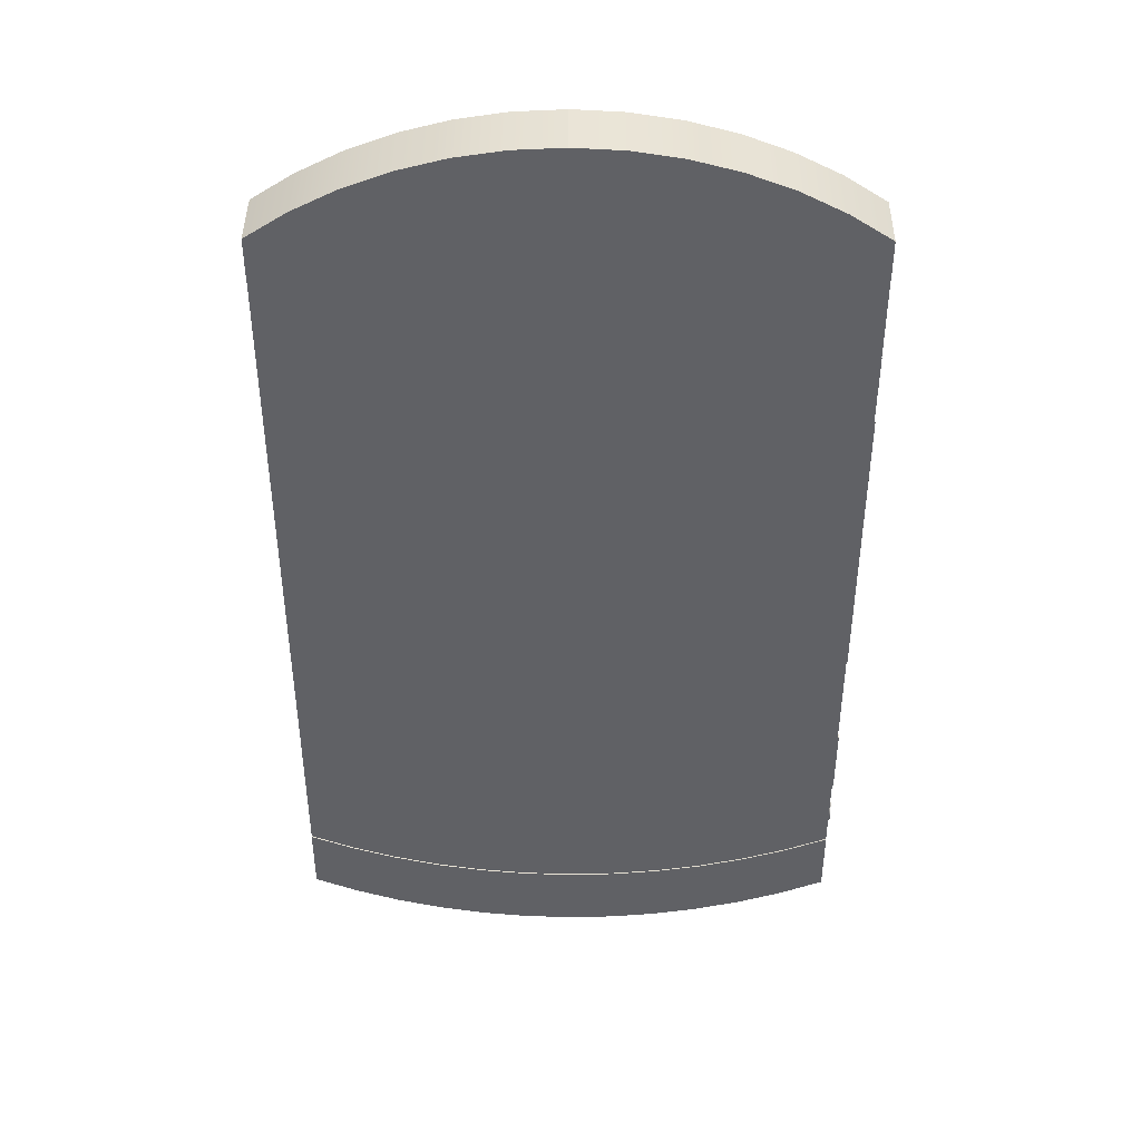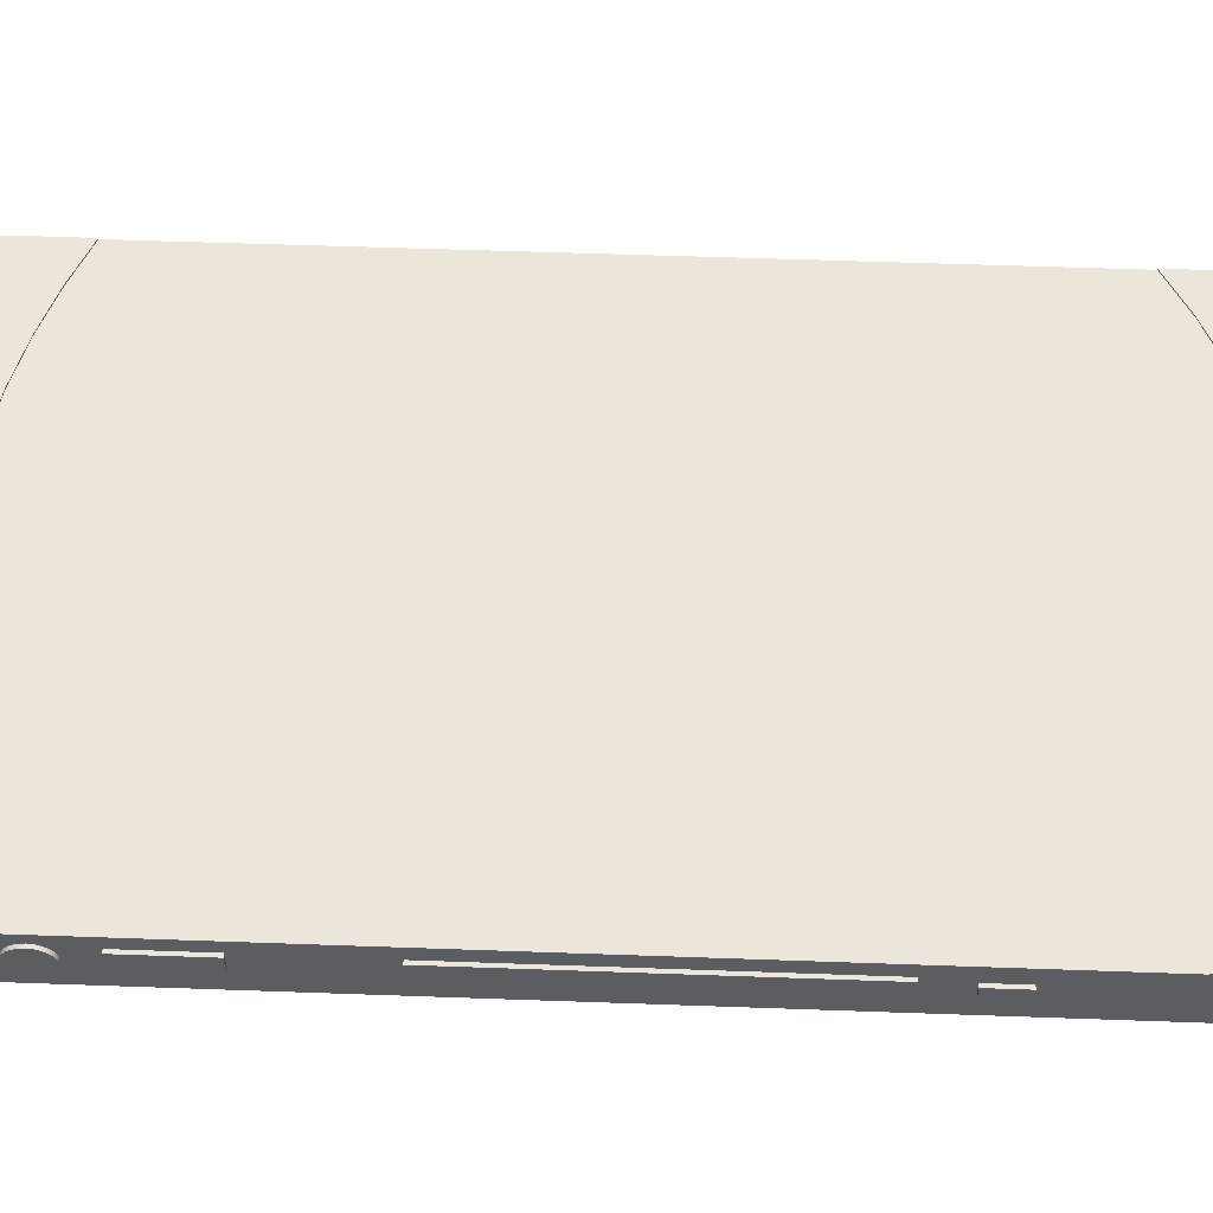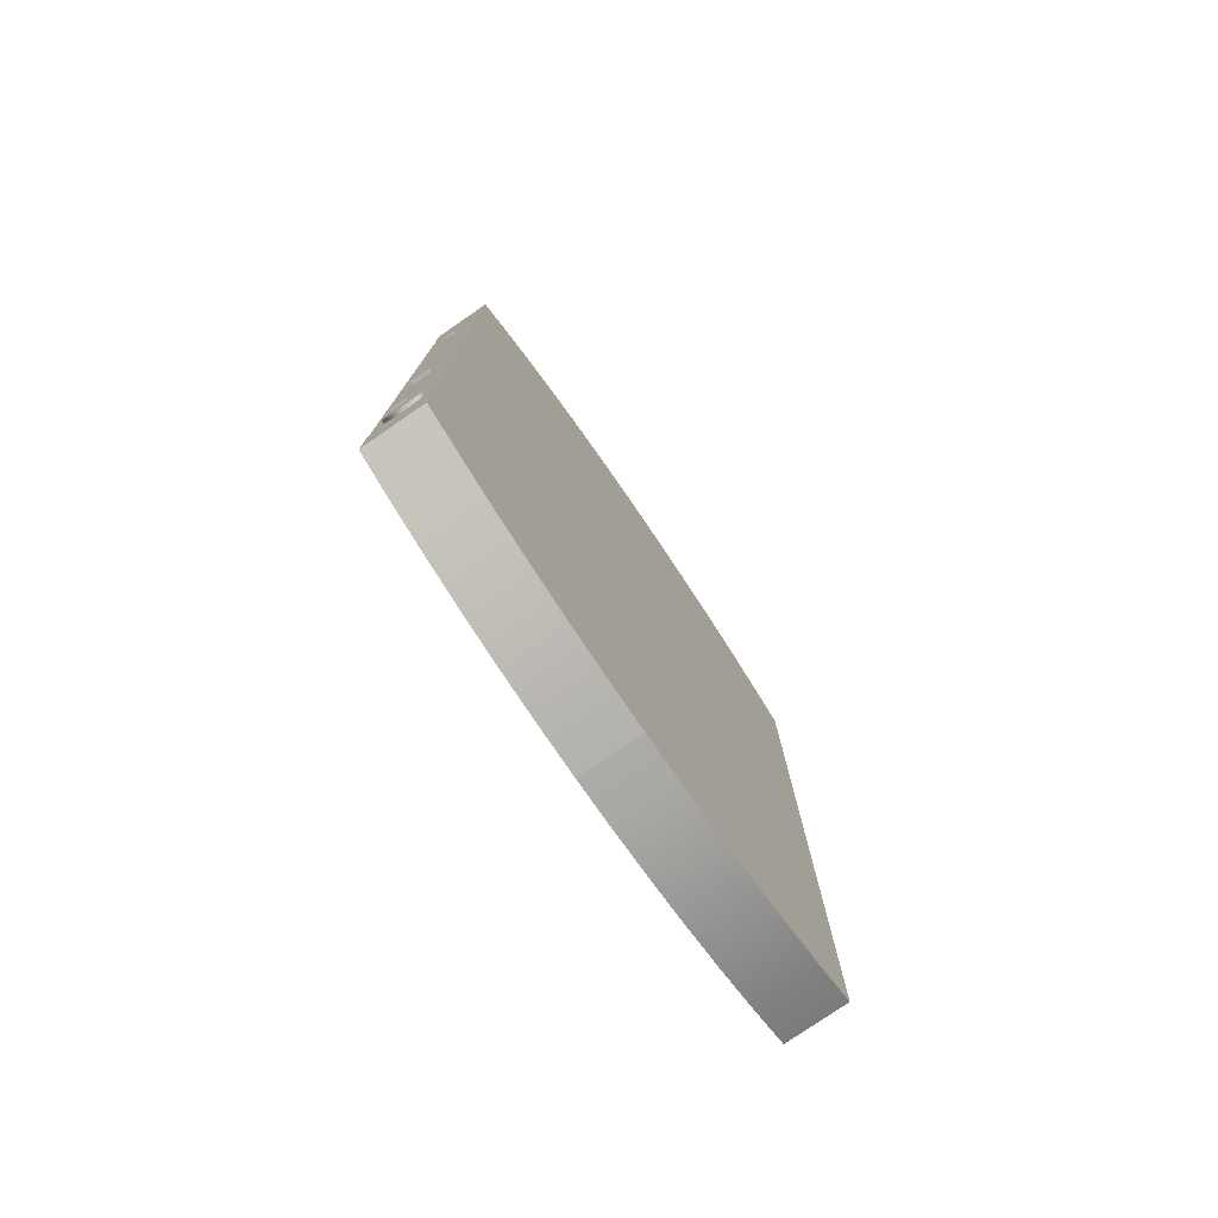
<metadata>
{"format":"obj","ext":"obj","renderer":"f3d","projection":"perspective","resolution":1024,"background":"white","views":[{"elev":42.4,"azim":0.4,"up":"+Y"},{"elev":54.4,"azim":92.2,"up":"+Z"},{"elev":-78.0,"azim":124.5,"up":"+Y"}]}
</metadata>
<code>
v -0.04203 0.5266 -0.03526
v -0.1285 0.5266 -0.03526
v -0.08524 0.5289 -0.03526
v 0.000702 0.5198 -0.03526
v -0.1712 0.5198 -0.03526
v 0.04248 0.5086 -0.03526
v -0.213 0.5086 -0.03526
v -0.2533 0.493 -0.03526
v 0.08284 0.493 -0.03526
v 0.1213 0.4732 -0.03526
v -0.2918 0.4732 -0.03526
v 0.1576 0.4495 -0.03526
v -0.328 0.4495 -0.03526
v -0.328 -0.2864 -0.03526
v 0.1576 -0.2864 -0.03526
v 0.1192 -0.3032 -0.03526
v -0.2897 -0.3032 -0.03526
v -0.2502 -0.3171 -0.03526
v 0.07972 -0.3171 -0.03526
v -0.2098 -0.3279 -0.03526
v 0.0393 -0.3279 -0.03526
v -0.1687 -0.3357 -0.03526
v -0.001822 -0.3357 -0.03526
v -0.04341 -0.3404 -0.03526
v -0.1271 -0.3404 -0.03526
v -0.08524 -0.342 -0.03526
v -0.08524 0.5289 0.01766
v -0.04203 0.5266 0.01766
v 0.000702 0.5198 0.01766
v -0.1285 0.5266 0.01766
v 0.04248 0.5086 0.01766
v -0.1712 0.5198 0.01766
v 0.08284 0.493 0.01766
v -0.213 0.5086 0.01766
v -0.2533 0.493 0.01766
v 0.1213 0.4732 0.01766
v -0.2918 0.4732 0.01766
v 0.1576 0.4495 0.01766
v -0.1278 0.484 0.01766
v -0.08524 0.486 0.01654
v -0.08524 0.486 0.01766
v -0.04267 0.484 0.01654
v -0.04267 0.484 0.01766
v -0.000469 0.4781 0.01654
v -0.000469 0.4781 0.01766
v -0.1278 0.484 0.01654
v -0.328 0.4495 0.01766
v 0.04101 0.4683 0.01654
v 0.04101 0.4683 0.01766
v -0.17 0.4781 0.01766
v -0.17 0.4781 0.01654
v -0.328 0.4268 -0.02246
v 0.0814 0.4547 0.01654
v 0.0814 0.4547 0.01766
v -0.2115 0.4683 0.01654
v -0.2115 0.4683 0.01766
v -0.328 -0.2734 -0.02246
v -0.328 0.4268 -0.000469
v 0.1204 0.4375 0.01654
v 0.1204 0.4375 0.01766
v -0.2519 0.4547 0.01654
v -0.328 0.4167 0.01654
v -0.2519 0.4547 0.01766
v -0.328 -0.2864 0.01766
v -0.2908 0.4375 0.01654
v 0.1576 0.4167 0.01654
v 0.1576 0.4167 0.01766
v -0.328 -0.2734 -0.000469
v -0.328 -0.2247 0.01654
v -0.328 0.4167 0.01766
v -0.2908 0.4375 0.01766
v 0.1192 -0.3032 0.01766
v 0.1576 -0.2864 0.01766
v 0.07972 -0.3171 0.01766
v -0.2897 -0.3032 0.01766
v -0.328 -0.2247 0.01766
v 0.1576 -0.2247 0.01654
v -0.328 -0.2556 0.01766
v -0.2895 -0.2408 0.01766
v -0.2895 -0.2408 0.01654
v 0.0393 -0.3279 0.01766
v -0.2502 -0.3171 0.01766
v 0.119 -0.2408 0.01654
v -0.25 -0.2541 0.01766
v -0.25 -0.2541 0.01654
v 0.1576 -0.2247 0.01766
v -0.001822 -0.3357 0.01766
v -0.2098 -0.3279 0.01766
v 0.07947 -0.2541 0.01654
v 0.119 -0.2408 0.01766
v -0.1687 -0.3357 0.01766
v -0.127 -0.2765 0.01766
v -0.1685 -0.272 0.01654
v -0.1685 -0.272 0.01766
v -0.2095 -0.2645 0.01766
v -0.2095 -0.2645 0.01654
v -0.04341 -0.3404 0.01766
v -0.08524 -0.278 0.01766
v -0.127 -0.2765 0.01654
v -0.04352 -0.2765 0.01766
v -0.08524 -0.278 0.01654
v 0.03905 -0.2645 0.01654
v 0.07947 -0.2541 0.01766
v 0.03905 -0.2645 0.01766
v -0.1271 -0.3404 0.01766
v -0.002023 -0.272 0.01766
v -0.04352 -0.2765 0.01654
v -0.002023 -0.272 0.01654
v -0.08524 -0.342 0.01766
v 0.1576 0.3282 -0.01283
v 0.1576 0.3282 -0.000531
v 0.1576 -0.2032 -0.0254
v 0.1576 0.2984 -0.000531
v 0.1605 0.3282 -0.000531
v 0.1576 -0.199 -0.02484
v 0.1576 -0.2075 -0.02484
v 0.1576 0.2661 0.00343
v 0.1605 0.3282 -0.01283
v 0.1576 -0.195 -0.0232
v 0.1605 -0.2032 -0.0254
v 0.1576 -0.2114 -0.0232
v 0.1605 -0.2075 -0.02484
v 0.1576 0.2984 -0.01283
v 0.1605 0.2984 -0.000531
v 0.1605 0.2984 -0.01283
v 0.1576 -0.1916 -0.02059
v 0.1605 -0.199 -0.02484
v 0.1605 -0.2114 -0.0232
v 0.1576 -0.004111 0.00343
v 0.1576 0.2661 -0.01371
v 0.08022 -0.2886 0.01766
v -0.001418 -0.3088 0.01766
v -0.2507 -0.2886 0.01766
v 0.1605 -0.195 -0.0232
v 0.1576 -0.2148 -0.02059
v 0.1605 -0.2148 -0.02059
v 0.1576 -0.09881 0.004416
v 0.1605 0.2661 0.00343
v 0.1576 -0.2032 0.007397
v 0.1196 -0.2736 0.01766
v 0.03981 -0.3003 0.01766
v -0.04319 -0.3139 0.01766
v -0.29 -0.2736 0.01766
v -0.2103 -0.3003 0.01766
v 0.1576 -0.189 -0.0172
v 0.1605 -0.1916 -0.02059
v 0.1576 -0.2174 -0.0172
v 0.1576 -0.1629 0.004416
v 0.1576 -0.09881 -0.009
v 0.1605 -0.004111 0.00343
v 0.1605 0.2661 -0.01371
v 0.1576 -0.199 0.006839
v 0.1576 -0.2556 0.01766
v -0.08524 -0.3156 0.01766
v -0.1691 -0.3088 0.01766
v 0.1576 -0.004111 -0.01371
v 0.1605 -0.189 -0.0172
v 0.1576 -0.2191 -0.01324
v 0.1576 -0.195 0.0052
v 0.1605 -0.09881 0.004416
v 0.1605 -0.004111 -0.01371
v 0.1576 -0.2075 0.006839
v 0.1605 -0.199 0.006839
v -0.1273 -0.3139 0.01766
v 0.1576 -0.1874 -0.01324
v 0.1605 -0.1874 -0.01324
v 0.1605 -0.2174 -0.0172
v 0.1576 -0.2196 -0.009
v 0.1576 -0.1916 0.002595
v 0.1605 -0.1629 0.004416
v 0.1605 -0.09881 -0.009
v 0.1576 -0.2114 0.0052
v 0.1605 -0.2032 0.007397
v 0.1605 -0.195 0.0052
v 0.1605 -0.2191 -0.01324
v 0.1576 -0.2191 -0.004756
v 0.1576 -0.189 -0.000801
v 0.1605 -0.1916 0.002595
v 0.1605 -0.1629 -0.009
v 0.1576 -0.1868 -0.009
v 0.1576 -0.2148 0.002595
v 0.1605 -0.2075 0.006839
v 0.1605 -0.1868 -0.009
v 0.1605 -0.2196 -0.009
v 0.1576 -0.2174 -0.000801
v 0.1576 -0.1874 -0.004756
v 0.1576 -0.1629 -0.009
v 0.1605 -0.2114 0.0052
v 0.1605 -0.2148 0.002595
v 0.1605 -0.2191 -0.004756
v 0.1605 -0.189 -0.000801
v 0.1605 -0.1874 -0.004756
v 0.1605 -0.2174 -0.000801
v 0.05248 0.4412 -0.03526
v -0.2184 0.4412 -0.03526
g mesh1_mesh1-geometry
f 1 2 3
f 2 1 4
f 3 2 1
f 4 1 2
f 2 4 5
f 5 4 2
f 5 4 6
f 6 4 5
f 5 6 7
f 7 6 5
f 7 6 8
f 8 6 7
f 8 6 9
f 9 6 8
f 8 9 10
f 10 9 8
f 8 10 11
f 11 10 8
f 11 10 12
f 12 10 11
f 11 12 13
f 13 12 11
f 13 12 14
f 14 12 13
f 14 12 15
f 15 12 14
f 14 15 16
f 16 15 14
f 14 16 17
f 17 16 14
f 17 16 18
f 18 16 17
f 18 16 19
f 19 16 18
f 18 19 20
f 20 19 18
f 20 19 21
f 21 19 20
f 20 21 22
f 22 21 20
f 22 21 23
f 23 21 22
f 22 23 24
f 24 23 22
f 22 24 25
f 25 24 22
f 25 24 26
f 26 24 25
g mesh1_mesh1-geometry
f 2 27 3
f 3 28 1
f 1 29 4
f 27 2 30
f 28 3 27
f 29 1 28
f 31 4 29
f 5 30 2
f 4 31 6
f 30 5 32
f 33 6 31
f 7 32 5
f 32 7 34
f 6 33 9
f 34 8 35
f 8 34 7
f 36 9 33
f 11 35 8
f 9 36 10
f 35 11 37
f 38 10 36
f 39 40 41
f 41 42 43
f 13 37 11
f 10 38 12
f 43 44 45
f 40 39 46
f 42 41 40
f 44 43 42
f 37 13 47
f 48 45 44
f 45 48 49
f 50 46 39
f 46 42 40
f 42 51 44
f 13 52 47
f 49 53 54
f 44 55 48
f 53 49 48
f 56 51 50
f 46 50 51
f 42 46 51
f 44 51 55
f 52 13 57
f 47 52 58
f 14 57 13
f 59 54 53
f 54 59 60
f 48 55 61
f 48 61 53
f 51 56 55
f 47 58 62
f 63 55 56
f 57 14 64
f 53 65 59
f 66 60 59
f 60 66 67
f 55 63 61
f 53 61 65
f 57 64 68
f 68 64 58
f 62 58 69
f 47 62 70
f 71 61 63
f 15 72 16
f 17 64 14
f 59 65 62
f 59 62 66
f 61 71 65
f 58 64 69
f 66 62 69
f 65 70 62
f 70 65 71
f 72 15 73
f 74 16 72
f 64 17 75
f 69 64 76
f 66 69 77
f 16 74 19
f 18 75 17
f 76 64 78
f 79 69 76
f 77 69 80
f 81 19 74
f 75 18 82
f 69 79 80
f 77 80 83
f 19 81 21
f 20 82 18
f 84 80 79
f 83 80 85
f 83 86 77
f 87 21 81
f 82 20 88
f 80 84 85
f 83 85 89
f 86 83 90
f 21 87 23
f 88 22 91
f 22 88 20
f 92 93 94
f 95 85 84
f 94 96 95
f 89 85 96
f 89 90 83
f 97 23 87
f 25 91 22
f 98 99 92
f 100 101 98
f 93 92 99
f 96 94 93
f 85 95 96
f 89 96 102
f 90 89 103
f 103 102 104
f 23 97 24
f 91 25 105
f 99 98 101
f 106 107 100
f 101 100 107
f 108 93 99
f 102 96 93
f 102 103 89
f 104 108 106
f 108 104 102
f 109 24 97
f 26 105 25
f 107 99 101
f 107 106 108
f 102 93 108
f 108 99 107
f 24 109 26
f 105 26 109
g mesh1_mesh1-geometry
f 3 27 2
f 1 28 3
f 4 29 1
f 30 2 27
f 27 3 28
f 28 1 29
f 29 4 31
f 2 30 5
f 27 28 30
f 29 32 28
f 6 31 4
f 31 34 29
f 32 5 30
f 32 30 28
f 34 32 29
f 31 6 33
f 35 34 31
f 5 32 7
f 34 7 32
f 9 33 6
f 33 35 31
f 35 8 34
f 7 34 8
f 33 9 36
f 41 35 33
f 8 35 11
f 10 36 9
f 36 43 33
f 39 35 41
f 41 33 43
f 37 11 35
f 36 10 38
f 45 43 36
f 37 35 39
f 41 40 39
f 43 42 41
f 11 37 13
f 12 38 10
f 38 49 36
f 45 44 43
f 49 45 36
f 50 37 39
f 46 39 40
f 40 41 42
f 42 43 44
f 47 13 37
f 38 12 110
f 54 49 38
f 44 45 48
f 49 48 45
f 56 37 50
f 39 46 50
f 40 42 46
f 44 51 42
f 47 52 13
f 47 37 56
f 15 110 12
f 111 38 110
f 54 53 49
f 60 54 38
f 48 55 44
f 48 49 53
f 50 51 56
f 51 50 46
f 51 46 42
f 55 51 44
f 57 13 52
f 58 52 47
f 63 47 56
f 13 57 14
f 112 110 15
f 113 38 111
f 111 110 114
f 53 54 59
f 60 59 54
f 67 60 38
f 61 55 48
f 53 61 48
f 55 56 51
f 57 52 68
f 58 68 52
f 62 58 47
f 71 47 63
f 56 55 63
f 64 14 57
f 115 110 112
f 112 15 116
f 117 38 113
f 111 114 113
f 118 114 110
f 59 65 53
f 59 60 66
f 67 66 60
f 67 38 66
f 61 63 55
f 65 61 53
f 68 64 57
f 58 64 68
f 69 58 62
f 70 62 47
f 70 47 71
f 63 61 71
f 16 72 15
f 14 64 17
f 119 110 115
f 112 120 115
f 116 15 121
f 116 122 112
f 66 38 117
f 113 123 117
f 124 113 114
f 118 125 114
f 118 110 125
f 62 65 59
f 66 62 59
f 65 71 61
f 69 64 58
f 69 62 66
f 62 70 65
f 71 65 70
f 73 15 72
f 72 16 74
f 75 17 64
f 126 110 119
f 115 127 119
f 127 115 120
f 120 112 122
f 73 121 15
f 121 128 116
f 122 116 128
f 129 66 117
f 117 123 130
f 123 113 125
f 124 125 113
f 124 114 125
f 123 125 110
f 76 64 69
f 77 69 66
f 72 131 73
f 19 74 16
f 74 132 72
f 17 75 18
f 75 64 133
f 130 110 126
f 119 134 126
f 134 119 127
f 120 122 127
f 135 121 73
f 128 121 136
f 128 127 122
f 137 66 129
f 117 138 129
f 110 130 123
f 117 130 138
f 78 64 76
f 76 69 79
f 80 69 77
f 66 139 77
f 131 140 73
f 141 131 72
f 74 19 81
f 132 141 72
f 142 132 74
f 82 18 75
f 133 64 143
f 144 75 133
f 145 130 126
f 146 126 134
f 134 127 128
f 135 136 121
f 147 135 73
f 136 134 128
f 148 66 137
f 137 129 149
f 150 129 138
f 151 138 130
f 78 143 64
f 80 79 69
f 83 80 77
f 77 139 73
f 139 66 152
f 153 73 140
f 21 81 19
f 81 88 74
f 154 142 74
f 18 82 20
f 82 75 155
f 155 75 144
f 130 145 156
f 145 126 157
f 146 157 126
f 146 134 136
f 135 147 136
f 158 147 73
f 159 66 148
f 137 160 148
f 129 156 149
f 137 149 160
f 150 161 129
f 150 138 161
f 151 161 138
f 151 130 161
f 79 80 84
f 85 80 83
f 77 86 83
f 139 162 73
f 86 77 73
f 152 66 159
f 152 163 139
f 153 86 73
f 81 21 87
f 88 82 74
f 91 88 81
f 82 154 74
f 88 20 82
f 164 82 155
f 165 156 145
f 156 161 130
f 157 166 145
f 157 146 167
f 167 146 136
f 167 136 147
f 147 158 167
f 168 158 73
f 159 148 169
f 170 148 160
f 149 156 165
f 156 129 161
f 171 160 149
f 85 84 80
f 89 85 83
f 90 83 86
f 162 172 73
f 139 173 162
f 159 174 152
f 173 139 163
f 163 152 174
f 23 87 21
f 87 91 81
f 91 22 88
f 154 82 164
f 20 88 22
f 94 93 92
f 165 145 166
f 166 157 175
f 175 157 167
f 175 167 158
f 158 168 175
f 176 168 73
f 169 148 177
f 169 178 159
f 170 179 148
f 170 160 179
f 165 180 149
f 171 179 160
f 171 149 179
f 84 85 95
f 95 96 94
f 96 85 89
f 83 90 89
f 172 181 73
f 162 182 172
f 182 162 173
f 174 159 178
f 173 163 182
f 163 174 182
f 87 23 97
f 97 91 87
f 22 91 25
f 92 99 98
f 98 101 100
f 99 92 93
f 93 94 96
f 166 183 165
f 184 166 175
f 184 175 168
f 168 176 184
f 185 176 73
f 177 148 186
f 169 177 178
f 187 148 179
f 187 149 180
f 180 165 183
f 187 179 149
f 96 95 85
f 102 96 89
f 103 89 90
f 181 185 73
f 172 188 181
f 188 172 182
f 174 178 189
f 182 174 188
f 104 102 103
f 24 97 23
f 105 91 97
f 105 25 91
f 101 98 99
f 100 107 106
f 107 100 101
f 99 93 108
f 93 96 102
f 183 166 184
f 190 184 176
f 176 185 190
f 186 148 180
f 177 186 191
f 191 178 177
f 148 187 180
f 183 192 180
f 89 103 102
f 185 181 193
f 189 181 188
f 189 178 193
f 188 174 189
f 106 108 104
f 102 104 108
f 97 24 109
f 109 105 97
f 25 105 26
f 101 99 107
f 108 106 107
f 108 93 102
f 107 99 108
f 192 183 184
f 190 192 184
f 193 190 185
f 186 180 192
f 192 191 186
f 178 191 193
f 189 193 181
f 26 109 24
f 109 26 105
f 191 192 190
f 193 191 190
g mesh1_mesh1-geometry
f 30 28 27
f 28 32 29
f 29 34 31
f 28 30 32
f 29 32 34
f 31 34 35
f 31 35 33
f 33 35 41
f 33 43 36
f 41 35 39
f 43 33 41
f 36 43 45
f 39 35 37
f 36 49 38
f 36 45 49
f 39 37 50
f 38 49 54
f 50 37 56
f 56 37 47
f 38 54 60
f 56 47 63
f 114 110 111
f 38 60 67
f 68 52 57
f 52 68 58
f 63 47 71
f 113 114 111
f 110 114 118
f 71 47 70
f 115 120 112
f 112 122 116
f 114 113 124
f 114 125 118
f 125 110 118
f 119 127 115
f 120 115 127
f 122 112 120
f 116 128 121
f 128 116 122
f 125 113 123
f 113 125 124
f 125 114 124
f 110 125 123
f 73 131 72
f 72 132 74
f 133 64 75
f 126 134 119
f 127 119 134
f 127 122 120
f 136 121 128
f 122 127 128
f 129 138 117
f 138 130 117
f 73 140 131
f 72 131 141
f 72 141 132
f 74 132 142
f 143 64 133
f 133 75 144
f 134 126 146
f 128 127 134
f 121 136 135
f 128 134 136
f 138 129 150
f 130 138 151
f 64 143 78
f 140 73 153
f 74 88 81
f 74 142 154
f 155 75 82
f 144 75 155
f 157 126 145
f 126 157 146
f 136 134 146
f 136 147 135
f 148 160 137
f 160 149 137
f 129 161 150
f 161 138 150
f 138 161 151
f 161 130 151
f 139 163 152
f 74 82 88
f 81 88 91
f 74 154 82
f 155 82 164
f 130 161 156
f 145 166 157
f 167 146 157
f 136 146 167
f 147 136 167
f 167 158 147
f 160 148 170
f 161 129 156
f 149 160 171
f 162 173 139
f 152 174 159
f 163 139 173
f 174 152 163
f 81 91 87
f 164 82 154
f 166 145 165
f 175 157 166
f 167 157 175
f 158 167 175
f 175 168 158
f 159 178 169
f 148 179 170
f 179 160 170
f 160 179 171
f 179 149 171
f 172 182 162
f 173 162 182
f 178 159 174
f 182 163 173
f 182 174 163
f 87 91 97
f 165 183 166
f 175 166 184
f 168 175 184
f 184 176 168
f 178 177 169
f 179 148 187
f 183 165 180
f 149 179 187
f 181 188 172
f 182 172 188
f 189 178 174
f 188 174 182
f 97 91 105
f 184 166 183
f 176 184 190
f 190 185 176
f 191 186 177
f 177 178 191
f 180 192 183
f 193 181 185
f 188 181 189
f 193 178 189
f 189 174 188
f 97 105 109
f 184 183 192
f 184 192 190
f 185 190 193
f 192 180 186
f 186 191 192
f 193 191 178
f 181 193 189
f 190 192 191
f 190 191 193
g mesh1_mesh1-geometry
f 110 12 38
f 12 110 15
f 110 38 111
f 15 110 112
f 111 38 113
f 112 110 115
f 116 15 112
f 113 38 117
f 66 38 67
f 115 110 119
f 121 15 116
f 117 38 66
f 117 123 113
f 119 110 126
f 15 121 73
f 117 66 129
f 130 123 117
f 126 110 130
f 73 121 135
f 129 66 137
f 123 130 110
f 77 139 66
f 126 130 145
f 73 135 147
f 137 66 148
f 149 129 137
f 73 139 77
f 152 66 139
f 156 145 130
f 73 147 158
f 148 66 159
f 149 156 129
f 73 162 139
f 73 77 86
f 159 66 152
f 73 86 153
f 145 156 165
f 73 158 168
f 169 148 159
f 165 156 149
f 73 172 162
f 73 168 176
f 177 148 169
f 149 180 165
f 73 181 172
f 73 176 185
f 186 148 177
f 180 149 187
f 73 185 181
f 180 148 186
f 180 187 148
g mesh1_mesh1-geometry
f 78 79 76
f 76 79 78
f 140 132 131
f 131 132 140
f 131 132 141
f 141 132 131
f 132 155 142
f 142 155 132
f 92 143 133
f 133 143 92
f 155 133 144
f 144 133 155
f 95 78 143
f 143 78 95
f 79 78 84
f 84 78 79
f 153 132 140
f 140 132 153
f 98 155 132
f 132 155 98
f 142 155 164
f 164 155 142
f 142 164 154
f 154 164 142
f 94 143 92
f 92 143 94
f 92 133 155
f 155 133 92
f 84 78 95
f 95 78 84
f 95 143 94
f 94 143 95
f 90 153 86
f 86 153 90
f 153 103 132
f 132 103 153
f 155 98 92
f 92 98 155
f 132 100 98
f 98 100 132
f 153 90 103
f 103 90 153
f 104 132 103
f 103 132 104
f 132 106 100
f 100 106 132
f 132 104 106
f 106 104 132
g mesh2_mesh2-geometry
l 194 195

</code>
